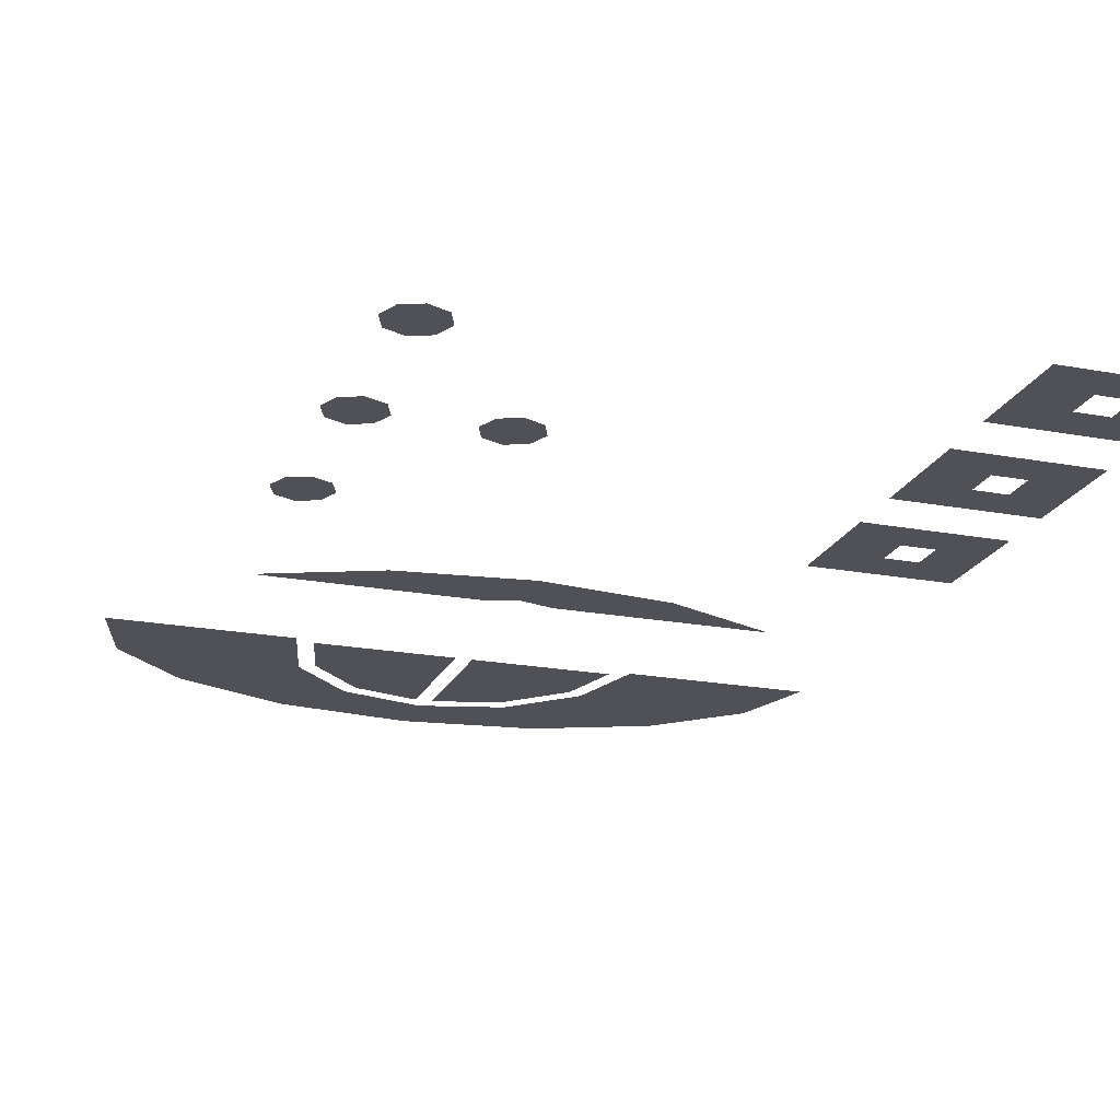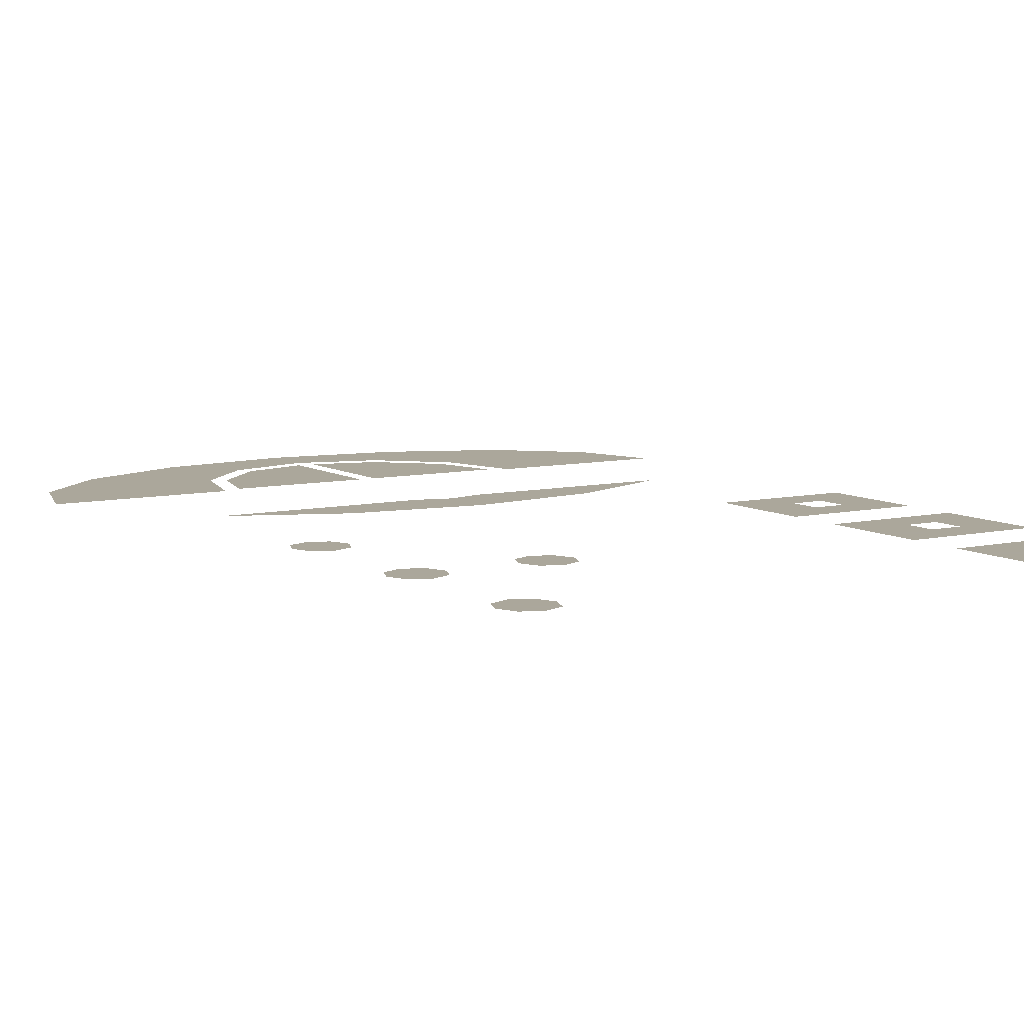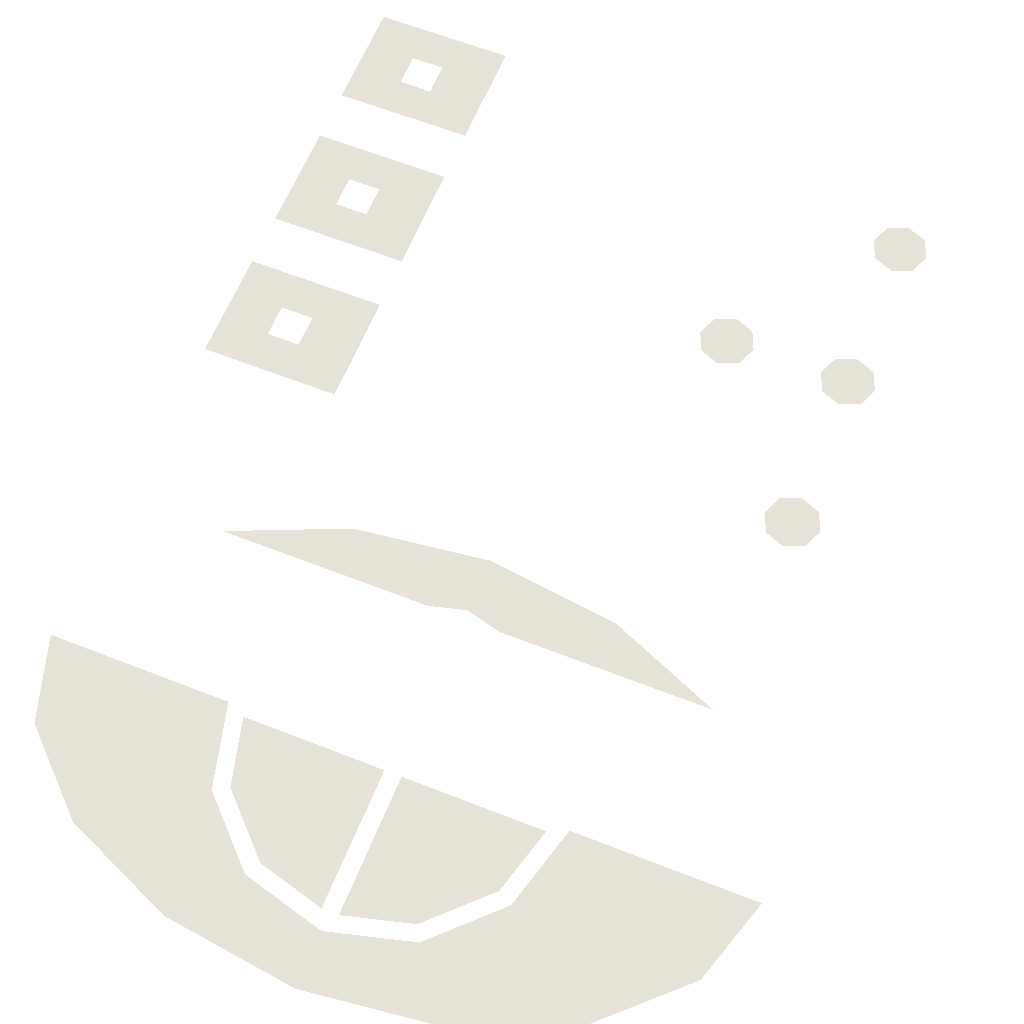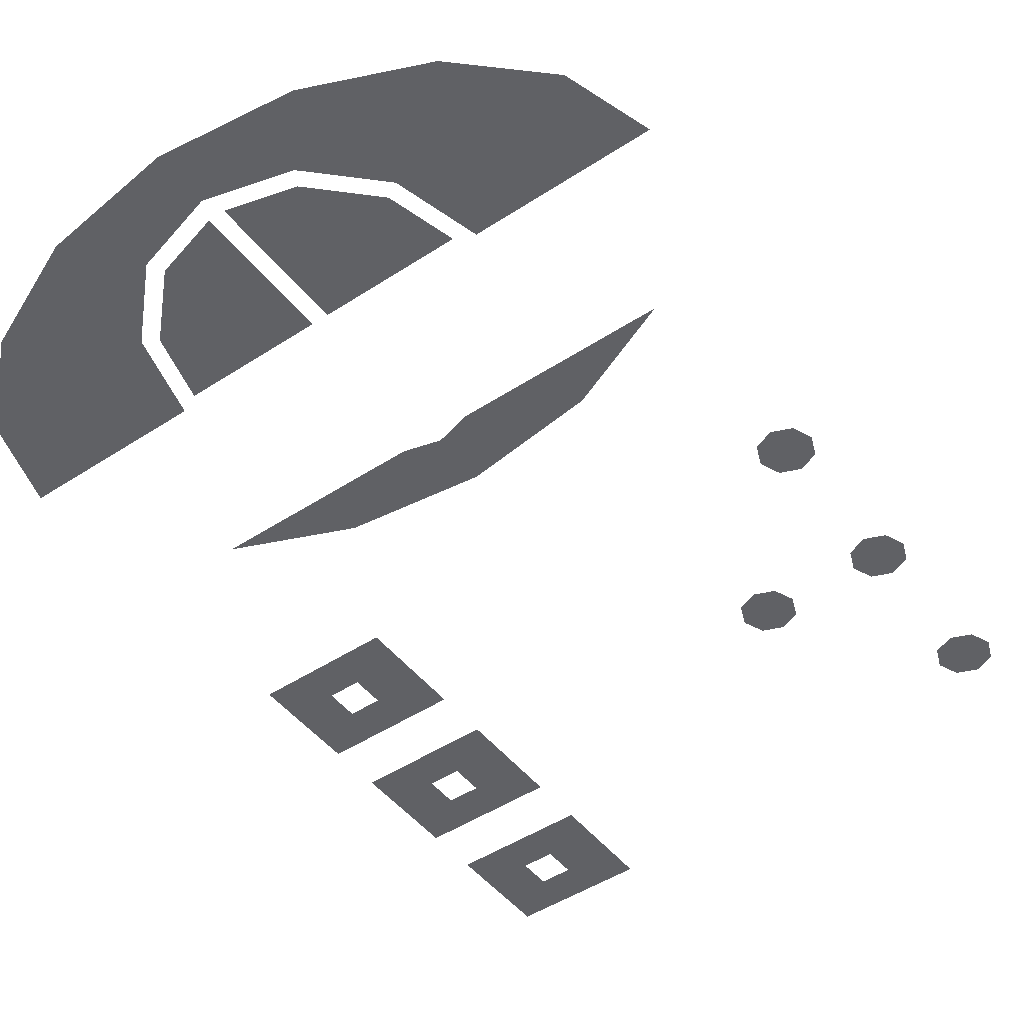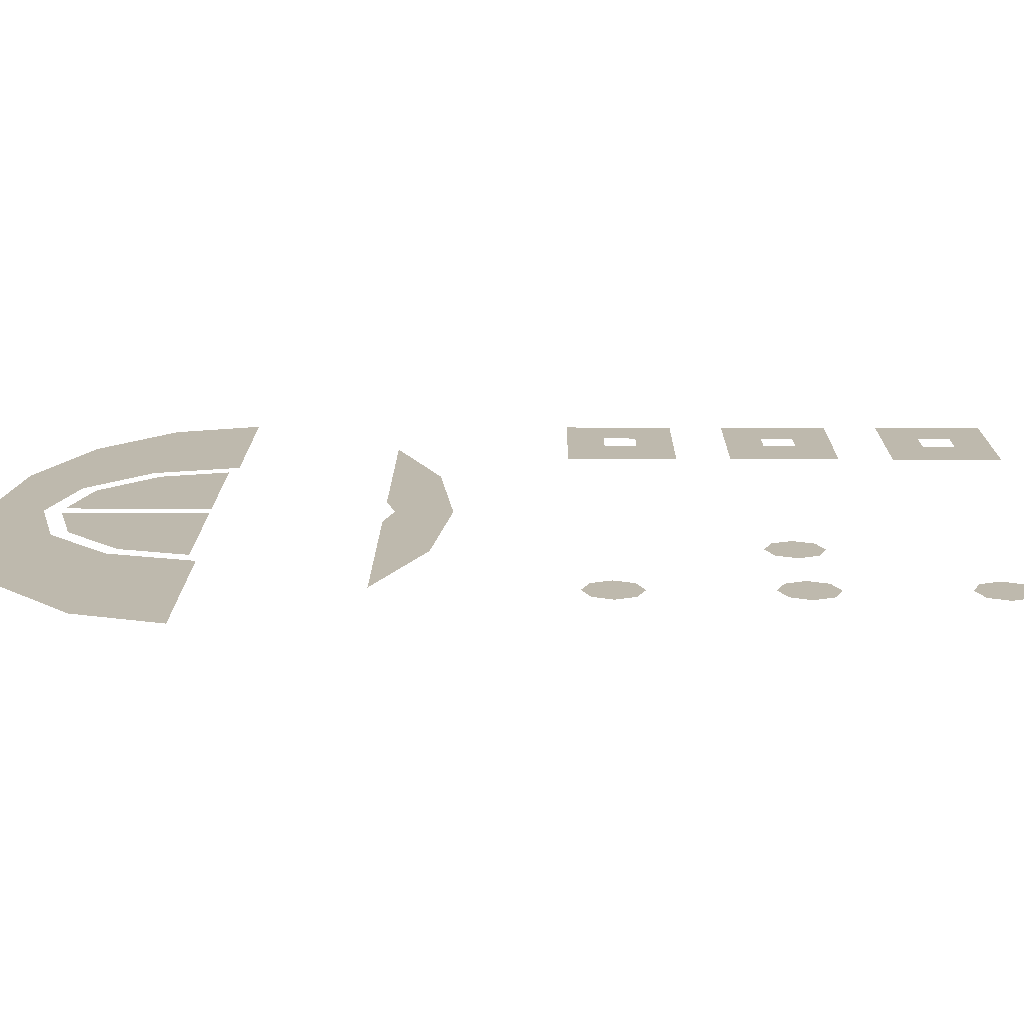
<metadata>
{"format":"obj","ext":"obj","renderer":"f3d","projection":"perspective","resolution":1024,"background":"white","views":[{"elev":-20.5,"azim":-18.8,"up":"+Y"},{"elev":8.2,"azim":-31.9,"up":"+Y"},{"elev":62.1,"azim":-158.1,"up":"+Y"},{"elev":-47.7,"azim":-143.6,"up":"+Y"},{"elev":15.3,"azim":-89.4,"up":"+Y"}]}
</metadata>
<code>
v -0.225 0 0.405
v -0.225 0 0.43
v -0.2073 0 0.4227
v -0.225 0 0.405
v -0.2073 0 0.4227
v -0.2 0 0.405
v -0.225 0 0.405
v -0.2 0 0.405
v -0.2073 0 0.3873
v -0.225 0 0.405
v -0.2073 0 0.3873
v -0.225 0 0.38
v -0.225 0 0.405
v -0.225 0 0.38
v -0.2427 0 0.3873
v -0.225 0 0.405
v -0.2427 0 0.3873
v -0.25 0 0.405
v -0.225 0 0.405
v -0.25 0 0.405
v -0.2427 0 0.4227
v -0.225 0 0.405
v -0.2427 0 0.4227
v -0.225 0 0.43
v -0.1125 0 0.255
v -0.1125 0 0.28
v -0.09482 0 0.2727
v -0.1125 0 0.255
v -0.09482 0 0.2727
v -0.0875 0 0.255
v -0.1125 0 0.255
v -0.0875 0 0.255
v -0.09482 0 0.2373
v -0.1125 0 0.255
v -0.09482 0 0.2373
v -0.1125 0 0.23
v -0.1125 0 0.255
v -0.1125 0 0.23
v -0.1302 0 0.2373
v -0.1125 0 0.255
v -0.1302 0 0.2373
v -0.1375 0 0.255
v -0.1125 0 0.255
v -0.1375 0 0.255
v -0.1302 0 0.2727
v -0.1125 0 0.255
v -0.1302 0 0.2727
v -0.1125 0 0.28
v -0.225 0 0.255
v -0.225 0 0.28
v -0.2073 0 0.2727
v -0.225 0 0.255
v -0.2073 0 0.2727
v -0.2 0 0.255
v -0.225 0 0.255
v -0.2 0 0.255
v -0.2073 0 0.2373
v -0.225 0 0.255
v -0.2073 0 0.2373
v -0.225 0 0.23
v -0.225 0 0.255
v -0.225 0 0.23
v -0.2427 0 0.2373
v -0.225 0 0.255
v -0.2427 0 0.2373
v -0.25 0 0.255
v -0.225 0 0.255
v -0.25 0 0.255
v -0.2427 0 0.2727
v -0.225 0 0.255
v -0.2427 0 0.2727
v -0.225 0 0.28
v -0.225 0 0.105
v -0.225 0 0.13
v -0.2073 0 0.1227
v -0.225 0 0.105
v -0.2073 0 0.1227
v -0.2 0 0.105
v -0.225 0 0.105
v -0.2 0 0.105
v -0.2073 0 0.08732
v -0.225 0 0.105
v -0.2073 0 0.08732
v -0.225 0 0.08
v -0.225 0 0.105
v -0.225 0 0.08
v -0.2427 0 0.08732
v -0.225 0 0.105
v -0.2427 0 0.08732
v -0.25 0 0.105
v -0.225 0 0.105
v -0.25 0 0.105
v -0.2427 0 0.1227
v -0.225 0 0.105
v -0.2427 0 0.1227
v -0.225 0 0.13
v 0.2375 0 0.41
v 0.2675 0 0.41
v 0.3125 0 0.375
v 0.1875 0 0.375
v 0.2375 0 0.44
v 0.2375 0 0.41
v 0.1875 0 0.375
v 0.1875 0 0.475
v 0.2675 0 0.44
v 0.2375 0 0.44
v 0.1875 0 0.475
v 0.3125 0 0.475
v 0.2675 0 0.41
v 0.2675 0 0.44
v 0.3125 0 0.475
v 0.3125 0 0.375
v 0.2375 0 0.26
v 0.2675 0 0.26
v 0.3125 0 0.225
v 0.1875 0 0.225
v 0.2375 0 0.29
v 0.2375 0 0.26
v 0.1875 0 0.225
v 0.1875 0 0.325
v 0.2675 0 0.29
v 0.2375 0 0.29
v 0.1875 0 0.325
v 0.3125 0 0.325
v 0.2675 0 0.26
v 0.2675 0 0.29
v 0.3125 0 0.325
v 0.3125 0 0.225
v 0.2375 0 0.11
v 0.2675 0 0.11
v 0.3125 0 0.075
v 0.1875 0 0.075
v 0.2375 0 0.14
v 0.2375 0 0.11
v 0.1875 0 0.075
v 0.1875 0 0.175
v 0.2675 0 0.14
v 0.2375 0 0.14
v 0.1875 0 0.175
v 0.3125 0 0.175
v 0.2675 0 0.11
v 0.2675 0 0.14
v 0.3125 0 0.175
v 0.3125 0 0.075
v 0.15 0 -0.225
v 0.3125 0 -0.225
v 0.2887 0 -0.3015
v 0.1299 0 -0.3
v 0.1299 0 -0.3
v 0.2887 0 -0.3015
v 0.221 0 -0.3664
v 0.075 0 -0.3549
v 0.221 0 -0.3664
v 0.1196 0 -0.4098
v 0 0 -0.375
v 0.075 0 -0.3549
v 0 0 -0.375
v 0.1196 0 -0.4098
v 0 0 -0.425
v -0.1196 0 -0.4098
v -0.1196 0 -0.4098
v -0.221 0 -0.3664
v -0.075 0 -0.3549
v 0 0 -0.375
v -0.2887 0 -0.3015
v -0.1299 0 -0.3
v -0.075 0 -0.3549
v -0.221 0 -0.3664
v -0.3125 0 -0.225
v -0.15 0 -0.225
v -0.1299 0 -0.3
v -0.2887 0 -0.3015
v 0 0 -0.075
v 0.1196 0 -0.0402
v 0.221 0 -0.0836
v 0.0321 0 -0.0836
v 0 0 -0.075
v -0.1196 0 -0.0402
v 0 0 -0.025
v 0.1196 0 -0.0402
v -0.1196 0 -0.0402
v 0 0 -0.075
v -0.0321 0 -0.0836
v -0.221 0 -0.0836
v 0.133 0 -0.2325
v 0.1169 0 -0.2925
v 0.0675 0 -0.3419
v 0.0075 0 -0.2325
v 0.0075 0 -0.2325
v 0.0675 0 -0.3419
v 0.0075 0 -0.358
v -0.0075 0 -0.358
v -0.0675 0 -0.3419
v -0.1169 0 -0.2925
v -0.0075 0 -0.2325
v -0.0075 0 -0.2325
v -0.1169 0 -0.2925
v -0.133 0 -0.2325
g mesh6996453
f 1 3 2
f 4 6 5
f 7 9 8
f 10 12 11
f 13 15 14
f 16 18 17
f 19 21 20
f 22 24 23
g mesh6996455
f 25 27 26
f 28 30 29
f 31 33 32
f 34 36 35
f 37 39 38
f 40 42 41
f 43 45 44
f 46 48 47
g mesh6996457
f 49 51 50
f 52 54 53
f 55 57 56
f 58 60 59
f 61 63 62
f 64 66 65
f 67 69 68
f 70 72 71
g mesh6996459
f 73 75 74
f 76 78 77
f 79 81 80
f 82 84 83
f 85 87 86
f 88 90 89
f 91 93 92
f 94 96 95
f 97 99 98
f 99 97 100
f 101 103 102
f 103 101 104
f 105 107 106
f 107 105 108
f 109 111 110
f 111 109 112
f 113 115 114
f 115 113 116
f 117 119 118
f 119 117 120
f 121 123 122
f 123 121 124
f 125 127 126
f 127 125 128
f 129 131 130
f 131 129 132
f 133 135 134
f 135 133 136
f 137 139 138
f 139 137 140
f 141 143 142
f 143 141 144
f 145 147 146
f 147 145 148
f 149 151 150
f 151 149 152
f 153 155 154
f 155 153 156
f 157 159 158
f 159 157 160
f 161 163 162
f 163 161 164
f 165 167 166
f 167 165 168
f 169 171 170
f 171 169 172
f 173 175 174
f 175 173 176
f 177 179 178
f 179 177 180
f 181 183 182
f 183 181 184
f 185 187 186
f 187 185 188
f 189 191 190
f 192 194 193
f 194 192 195
f 196 198 197

</code>
